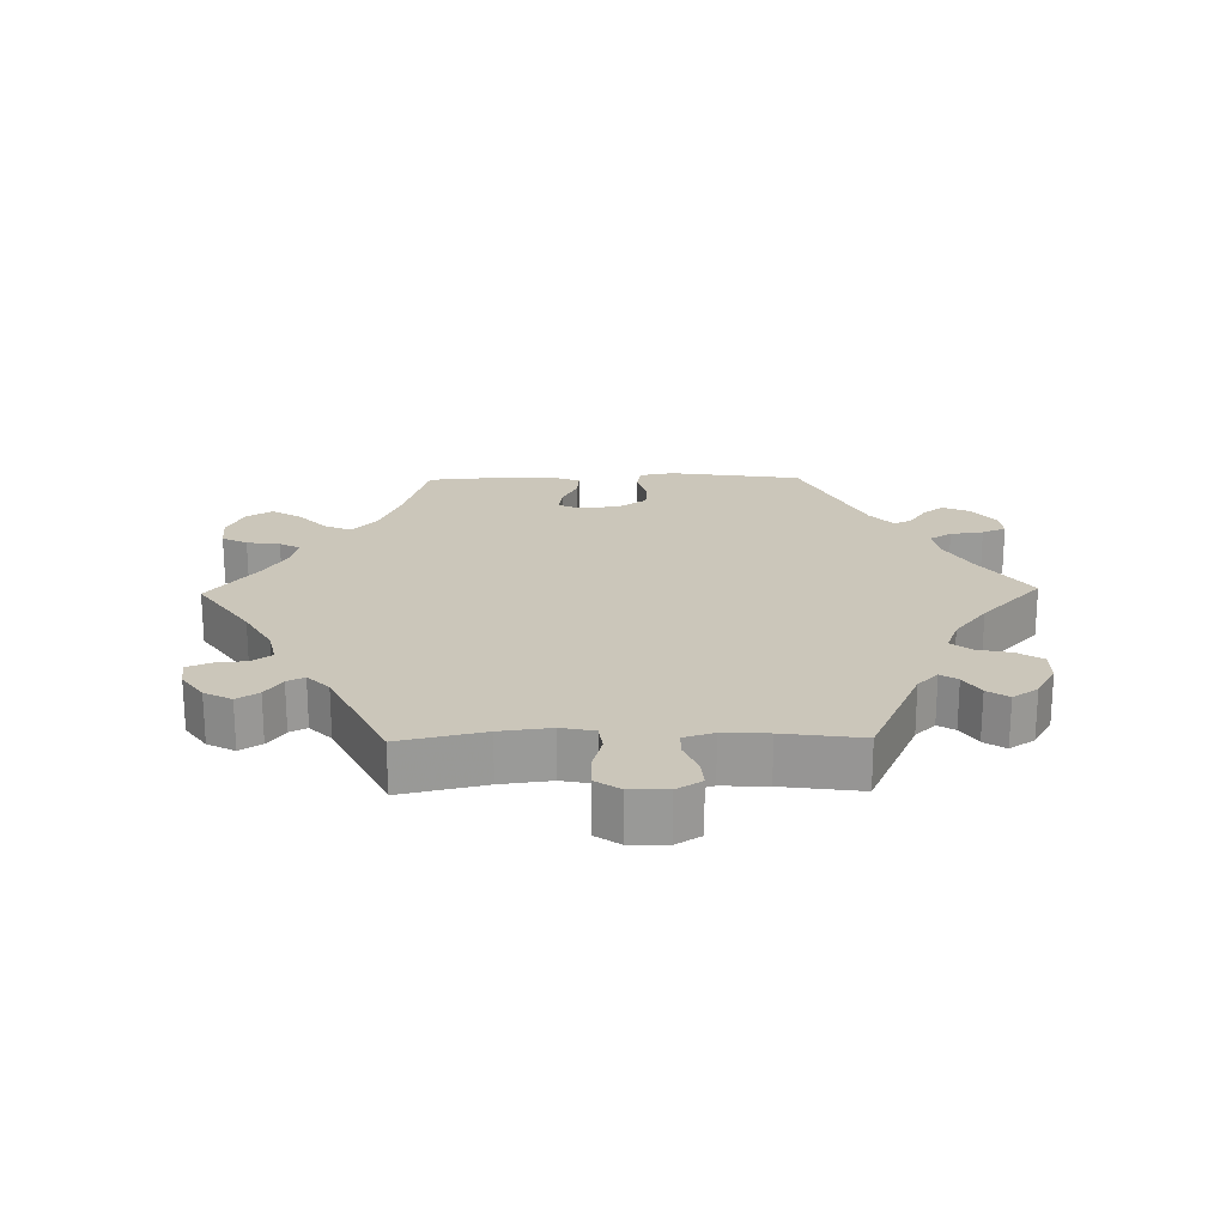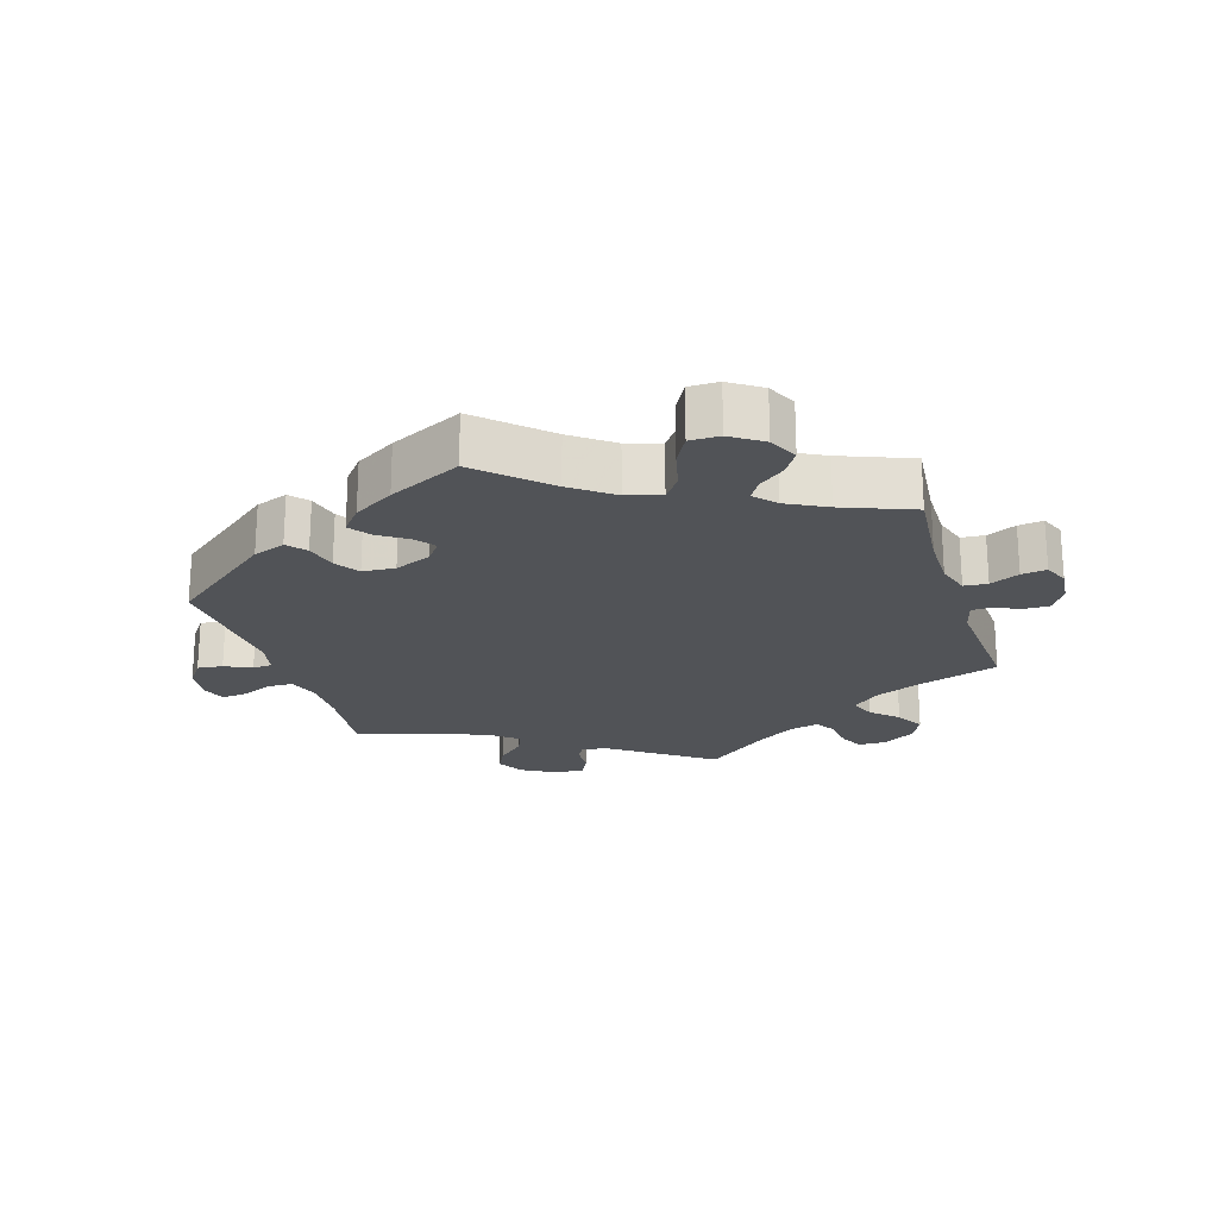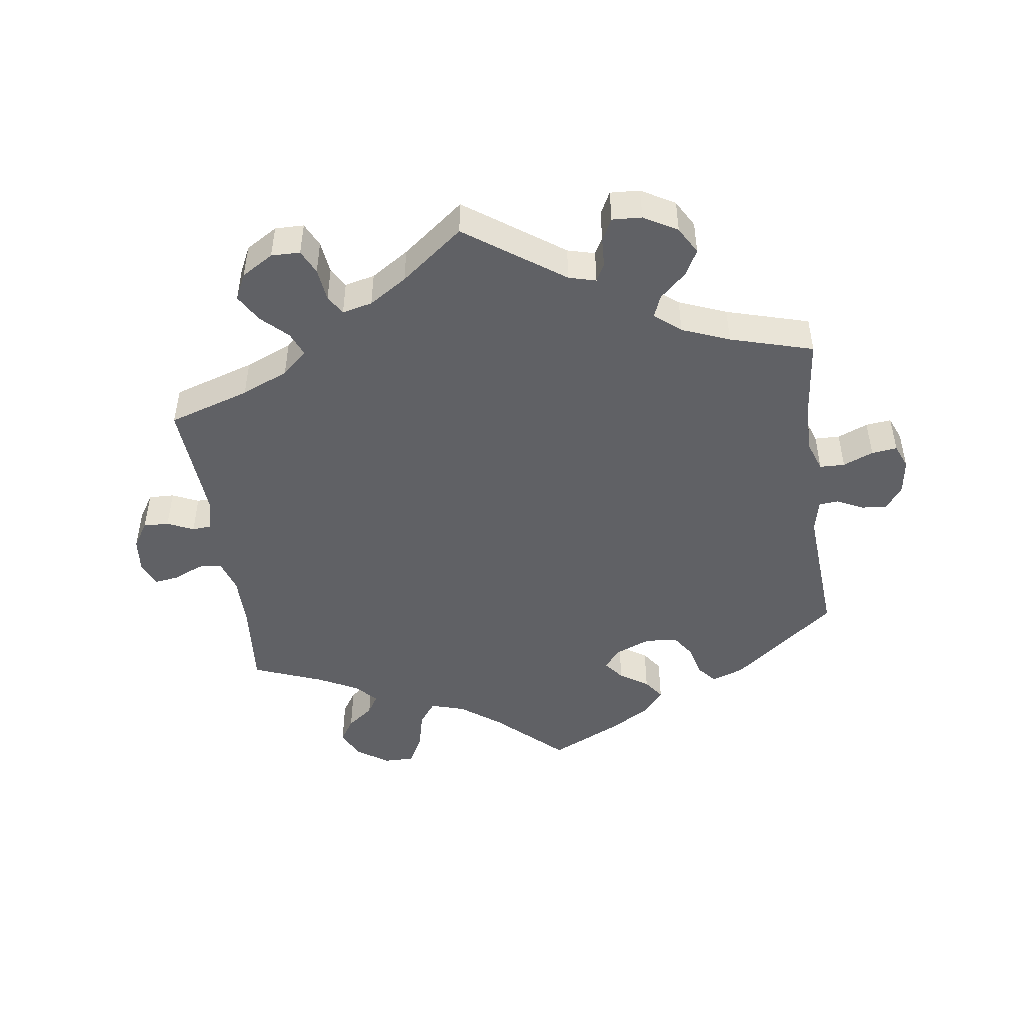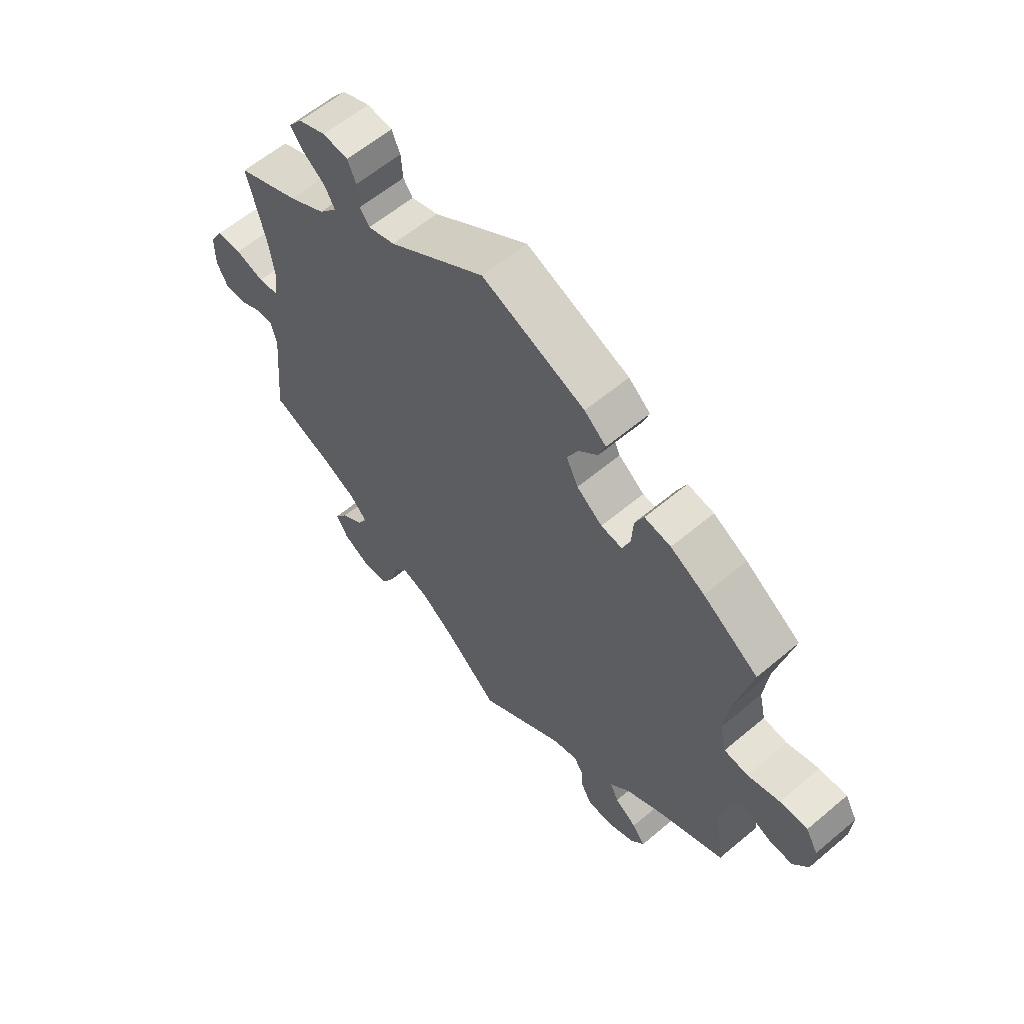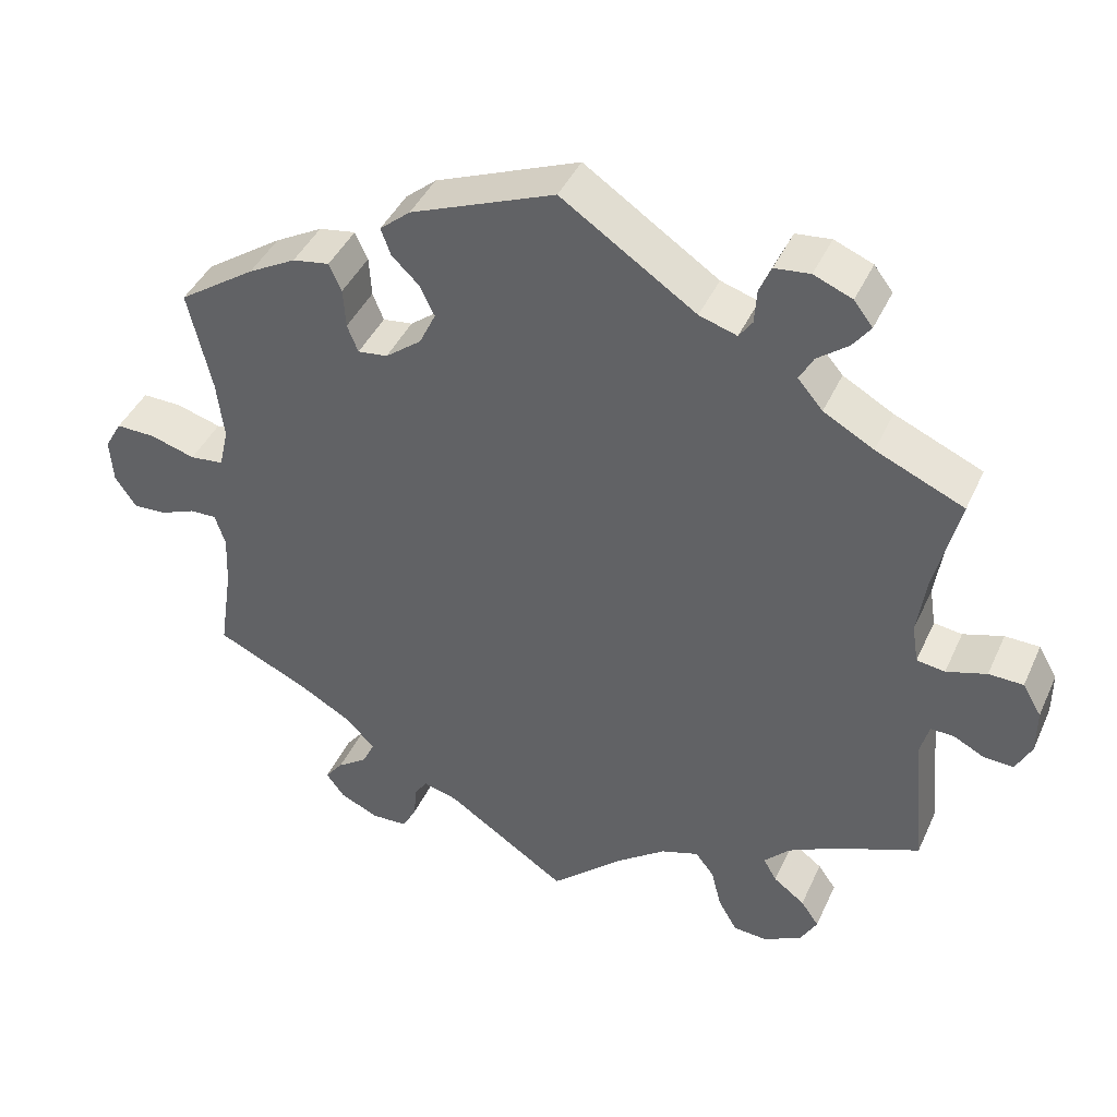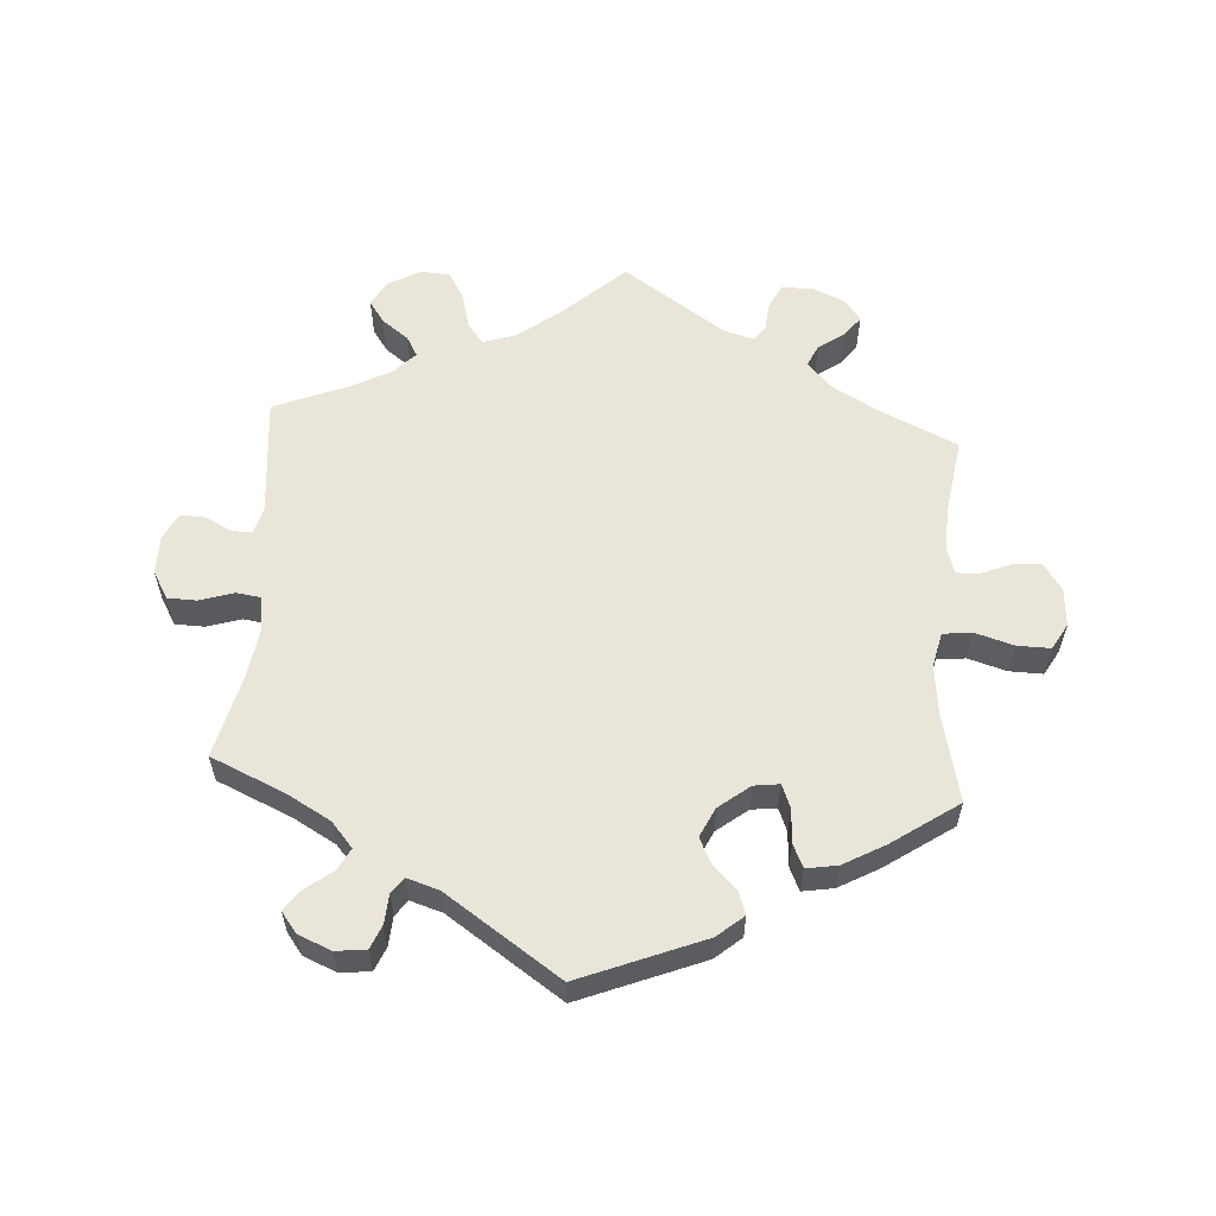
<metadata>
{"format":"obj","ext":"obj","renderer":"f3d","projection":"perspective","resolution":1024,"background":"white","views":[{"elev":21.2,"azim":-151.1,"up":"+Y"},{"elev":-21.9,"azim":77.5,"up":"+Y"},{"elev":-47.6,"azim":-111.9,"up":"+Y"},{"elev":60.2,"azim":49.3,"up":"+Z"},{"elev":42.3,"azim":-156.8,"up":"+Z"},{"elev":58.3,"azim":3.9,"up":"+Y"}]}
</metadata>
<code>
v 0.471 0.07 0.16
v 0.462 0.07 0.084
v 0.474 0.07 0.032
v 0.517 0.07 0.027
v 0.575 0.07 0.044
v 0.625 0.07 0.045
v 0.647 0.07 0.006
v 0.643 0.07 -0.051
v 0.616 0.07 -0.091
v 0.574 0.07 -0.089
v 0.528 0.07 -0.07
v 0.494 0.07 -0.069
v 0.481 0.07 -0.11
v 0.484 0.07 -0.177
v 0.501 0.07 -0.289
v 0.382 0.07 -0.344
v 0.314 0.07 -0.383
v 0.279 0.07 -0.421
v 0.294 0.07 -0.453
v 0.333 0.07 -0.481
v 0.356 0.07 -0.511
v 0.332 0.07 -0.543
v 0.283 0.07 -0.565
v 0.237 0.07 -0.563
v 0.219 0.07 -0.529
v 0.215 0.07 -0.486
v 0.199 0.07 -0.462
v 0.155 0.07 -0.474
v 0 0.07 -0.578
v -0.095 0.07 -0.491
v -0.156 0.07 -0.445
v -0.204 0.07 -0.429
v -0.228 0.07 -0.46
v -0.241 0.07 -0.512
v -0.265 0.07 -0.554
v -0.309 0.07 -0.557
v -0.358 0.07 -0.53
v -0.379 0.07 -0.492
v -0.356 0.07 -0.459
v -0.316 0.07 -0.429
v -0.299 0.07 -0.399
v -0.331 0.07 -0.365
v -0.391 0.07 -0.334
v -0.501 0.07 -0.289
v -0.484 0.07 -0.11
v -0.495 0.07 -0.069
v -0.525 0.07 -0.07
v -0.564 0.07 -0.09
v -0.602 0.07 -0.092
v -0.622 0.07 -0.052
v -0.622 0.07 0.006
v -0.598 0.07 0.047
v -0.554 0.07 0.048
v -0.503 0.07 0.032
v -0.467 0.07 0.037
v -0.459 0.07 0.087
v -0.47 0.07 0.163
v -0.501 0.07 0.289
v -0.389 0.07 0.338
v -0.325 0.07 0.374
v -0.293 0.07 0.411
v -0.311 0.07 0.444
v -0.35 0.07 0.474
v -0.373 0.07 0.505
v -0.349 0.07 0.536
v -0.3 0.07 0.556
v -0.255 0.07 0.551
v -0.24 0.07 0.516
v -0.237 0.07 0.472
v -0.22 0.07 0.448
v -0.172 0.07 0.463
v -0.001 0.07 0.578
v 0.183 0.07 0.504
v 0.222 0.07 0.471
v 0.21 0.07 0.437
v 0.175 0.07 0.403
v 0.156 0.07 0.364
v 0.177 0.07 0.32
v 0.223 0.07 0.284
v 0.261 0.07 0.279
v 0.275 0.07 0.314
v 0.278 0.07 0.365
v 0.294 0.07 0.4
v 0.341 0.07 0.392
v 0.402 0.07 0.358
v 0.501 0.07 0.29
v 0.471 0 0.16
v 0.462 0 0.084
v 0.474 0 0.032
v 0.517 0 0.027
v 0.575 0 0.044
v 0.625 0 0.045
v 0.647 0 0.006
v 0.643 0 -0.051
v 0.616 0 -0.091
v 0.574 0 -0.089
v 0.528 0 -0.07
v 0.494 0 -0.069
v 0.481 0 -0.11
v 0.484 0 -0.177
v 0.501 0 -0.289
v 0.382 0 -0.344
v 0.314 0 -0.383
v 0.279 0 -0.421
v 0.294 0 -0.453
v 0.333 0 -0.481
v 0.356 0 -0.511
v 0.332 0 -0.543
v 0.283 0 -0.565
v 0.237 0 -0.563
v 0.219 0 -0.529
v 0.215 0 -0.486
v 0.199 0 -0.462
v 0.155 0 -0.474
v 0 0 -0.578
v -0.095 0 -0.491
v -0.156 0 -0.445
v -0.204 0 -0.429
v -0.228 0 -0.46
v -0.241 0 -0.512
v -0.265 0 -0.554
v -0.309 0 -0.557
v -0.358 0 -0.53
v -0.379 0 -0.492
v -0.356 0 -0.459
v -0.316 0 -0.429
v -0.299 0 -0.399
v -0.331 0 -0.365
v -0.391 0 -0.334
v -0.501 0 -0.289
v -0.484 0 -0.11
v -0.495 0 -0.069
v -0.525 0 -0.07
v -0.564 0 -0.09
v -0.602 0 -0.092
v -0.622 0 -0.052
v -0.622 0 0.006
v -0.598 0 0.047
v -0.554 0 0.048
v -0.503 0 0.032
v -0.467 0 0.037
v -0.459 0 0.087
v -0.47 0 0.163
v -0.501 0 0.289
v -0.389 0 0.338
v -0.325 0 0.374
v -0.293 0 0.411
v -0.311 0 0.444
v -0.35 0 0.474
v -0.373 0 0.505
v -0.349 0 0.536
v -0.3 0 0.556
v -0.255 0 0.551
v -0.24 0 0.516
v -0.237 0 0.472
v -0.22 0 0.448
v -0.172 0 0.463
v -0.001 0 0.578
v 0.183 0 0.504
v 0.222 0 0.471
v 0.21 0 0.437
v 0.175 0 0.403
v 0.156 0 0.364
v 0.177 0 0.32
v 0.223 0 0.284
v 0.261 0 0.279
v 0.275 0 0.314
v 0.278 0 0.365
v 0.294 0 0.4
v 0.341 0 0.392
v 0.402 0 0.358
v 0.501 0 0.29
f 85 86 1
f 84 85 1 2
f 81 82 83 84
f 80 81 84 2
f 79 80 2 3
f 78 79 3
f 73 74 75 76
f 71 72 73 76
f 70 71 76 77
f 66 67 68 69
f 66 69 70
f 65 66 70
f 62 63 64 65
f 61 62 65 70
f 60 61 70 77
f 57 58 59
f 56 57 59 60
f 55 56 60 77
f 51 52 53 54
f 51 54 55
f 50 51 55
f 47 48 49 50
f 46 47 50 55
f 45 46 55 77
f 43 44 45 77
f 37 38 39 40
f 37 40 41
f 36 37 41
f 33 34 35 36
f 32 33 36 41
f 28 29 30
f 27 28 30 31
f 23 24 25 26
f 23 26 27
f 22 23 27
f 19 20 21 22
f 18 19 22 27
f 17 18 27 31
f 14 15 16
f 13 14 16 17
f 12 13 17 31
f 8 9 10 11
f 8 11 12
f 7 8 12
f 4 5 6 7
f 3 4 7 12
f 78 3 12 31
f 42 43 77 78
f 32 41 42 78
f 31 32 78
f 87 172 171
f 88 87 171 170
f 170 169 168 167
f 88 170 167 166
f 89 88 166 165
f 89 165 164
f 162 161 160 159
f 162 159 158 157
f 163 162 157 156
f 155 154 153 152
f 156 155 152
f 156 152 151
f 151 150 149 148
f 156 151 148 147
f 163 156 147 146
f 145 144 143
f 146 145 143 142
f 163 146 142 141
f 140 139 138 137
f 141 140 137
f 141 137 136
f 136 135 134 133
f 141 136 133 132
f 163 141 132 131
f 163 131 130 129
f 126 125 124 123
f 127 126 123
f 127 123 122
f 122 121 120 119
f 127 122 119 118
f 116 115 114
f 117 116 114 113
f 112 111 110 109
f 113 112 109
f 113 109 108
f 108 107 106 105
f 113 108 105 104
f 117 113 104 103
f 102 101 100
f 103 102 100 99
f 117 103 99 98
f 97 96 95 94
f 98 97 94
f 98 94 93
f 93 92 91 90
f 98 93 90 89
f 117 98 89 164
f 164 163 129 128
f 164 128 127 118
f 164 118 117
f 1 87 88 2
f 2 88 89 3
f 3 89 90 4
f 4 90 91 5
f 5 91 92 6
f 6 92 93 7
f 7 93 94 8
f 8 94 95 9
f 9 95 96 10
f 10 96 97 11
f 11 97 98 12
f 12 98 99 13
f 13 99 100 14
f 14 100 101 15
f 15 101 102 16
f 16 102 103 17
f 17 103 104 18
f 18 104 105 19
f 19 105 106 20
f 20 106 107 21
f 21 107 108 22
f 22 108 109 23
f 23 109 110 24
f 24 110 111 25
f 25 111 112 26
f 26 112 113 27
f 27 113 114 28
f 28 114 115 29
f 29 115 116 30
f 30 116 117 31
f 31 117 118 32
f 32 118 119 33
f 33 119 120 34
f 34 120 121 35
f 35 121 122 36
f 36 122 123 37
f 37 123 124 38
f 38 124 125 39
f 39 125 126 40
f 40 126 127 41
f 41 127 128 42
f 42 128 129 43
f 43 129 130 44
f 44 130 131 45
f 45 131 132 46
f 46 132 133 47
f 47 133 134 48
f 48 134 135 49
f 49 135 136 50
f 50 136 137 51
f 51 137 138 52
f 52 138 139 53
f 53 139 140 54
f 54 140 141 55
f 55 141 142 56
f 56 142 143 57
f 57 143 144 58
f 58 144 145 59
f 59 145 146 60
f 60 146 147 61
f 61 147 148 62
f 62 148 149 63
f 63 149 150 64
f 64 150 151 65
f 65 151 152 66
f 66 152 153 67
f 67 153 154 68
f 68 154 155 69
f 69 155 156 70
f 70 156 157 71
f 71 157 158 72
f 72 158 159 73
f 73 159 160 74
f 74 160 161 75
f 75 161 162 76
f 76 162 163 77
f 77 163 164 78
f 78 164 165 79
f 79 165 166 80
f 80 166 167 81
f 81 167 168 82
f 82 168 169 83
f 83 169 170 84
f 84 170 171 85
f 85 171 172 86
f 86 172 87 1

</code>
